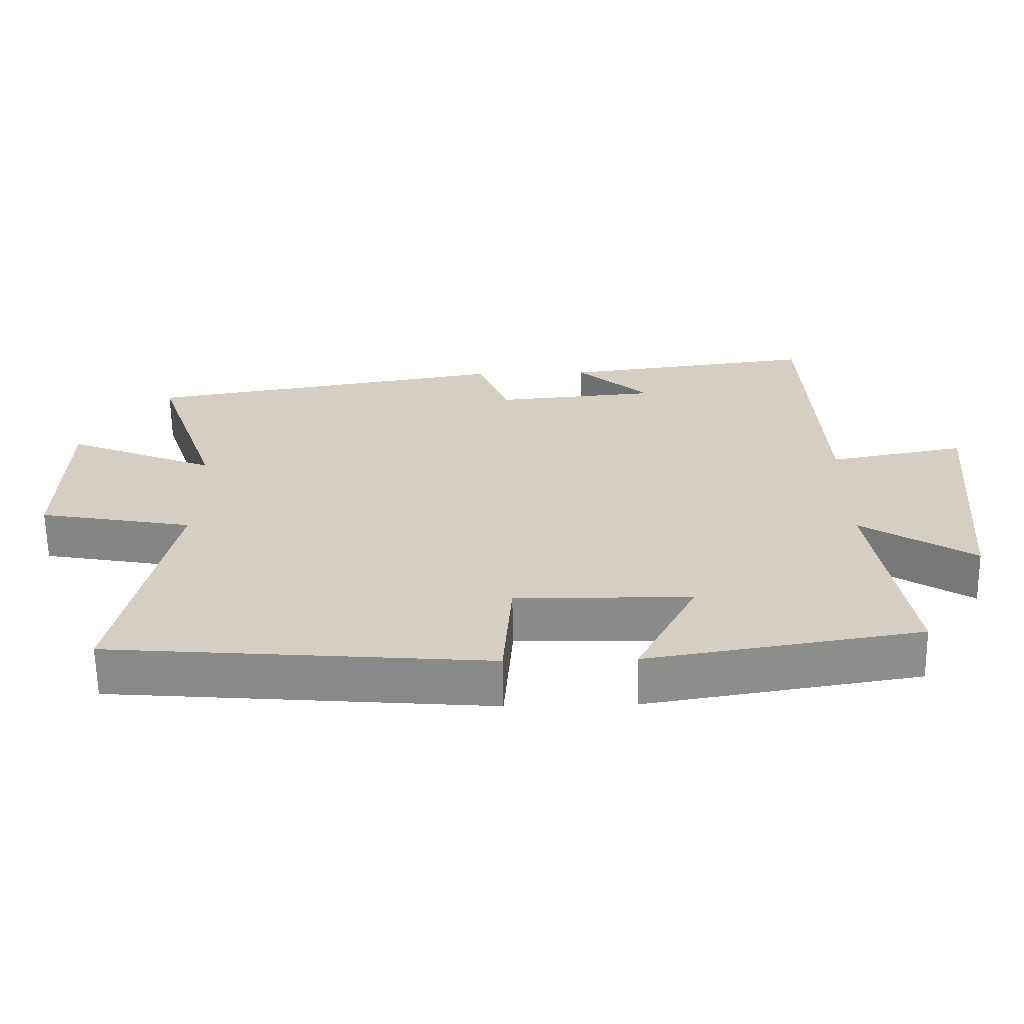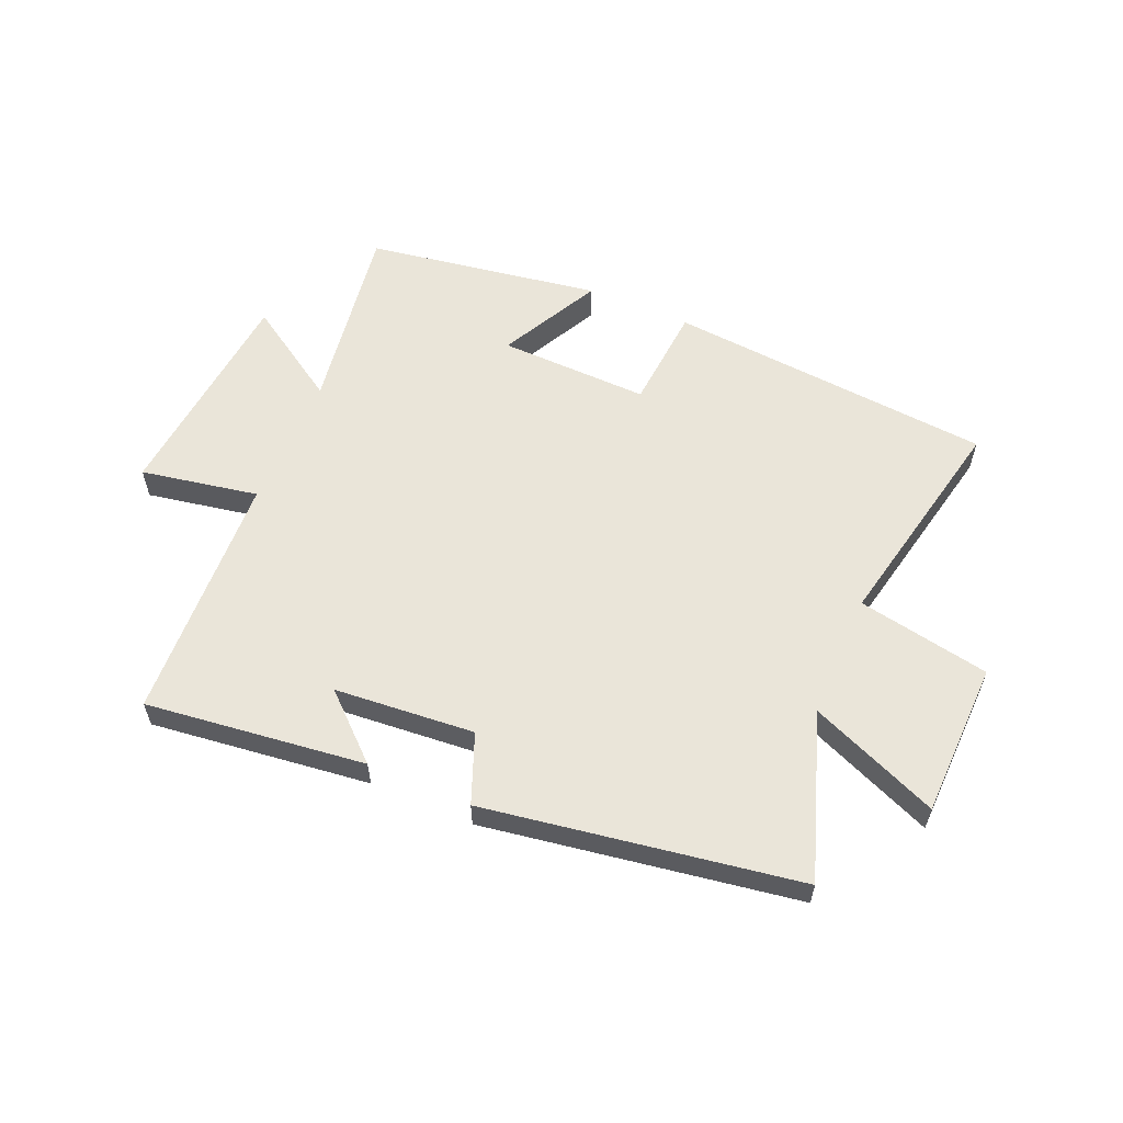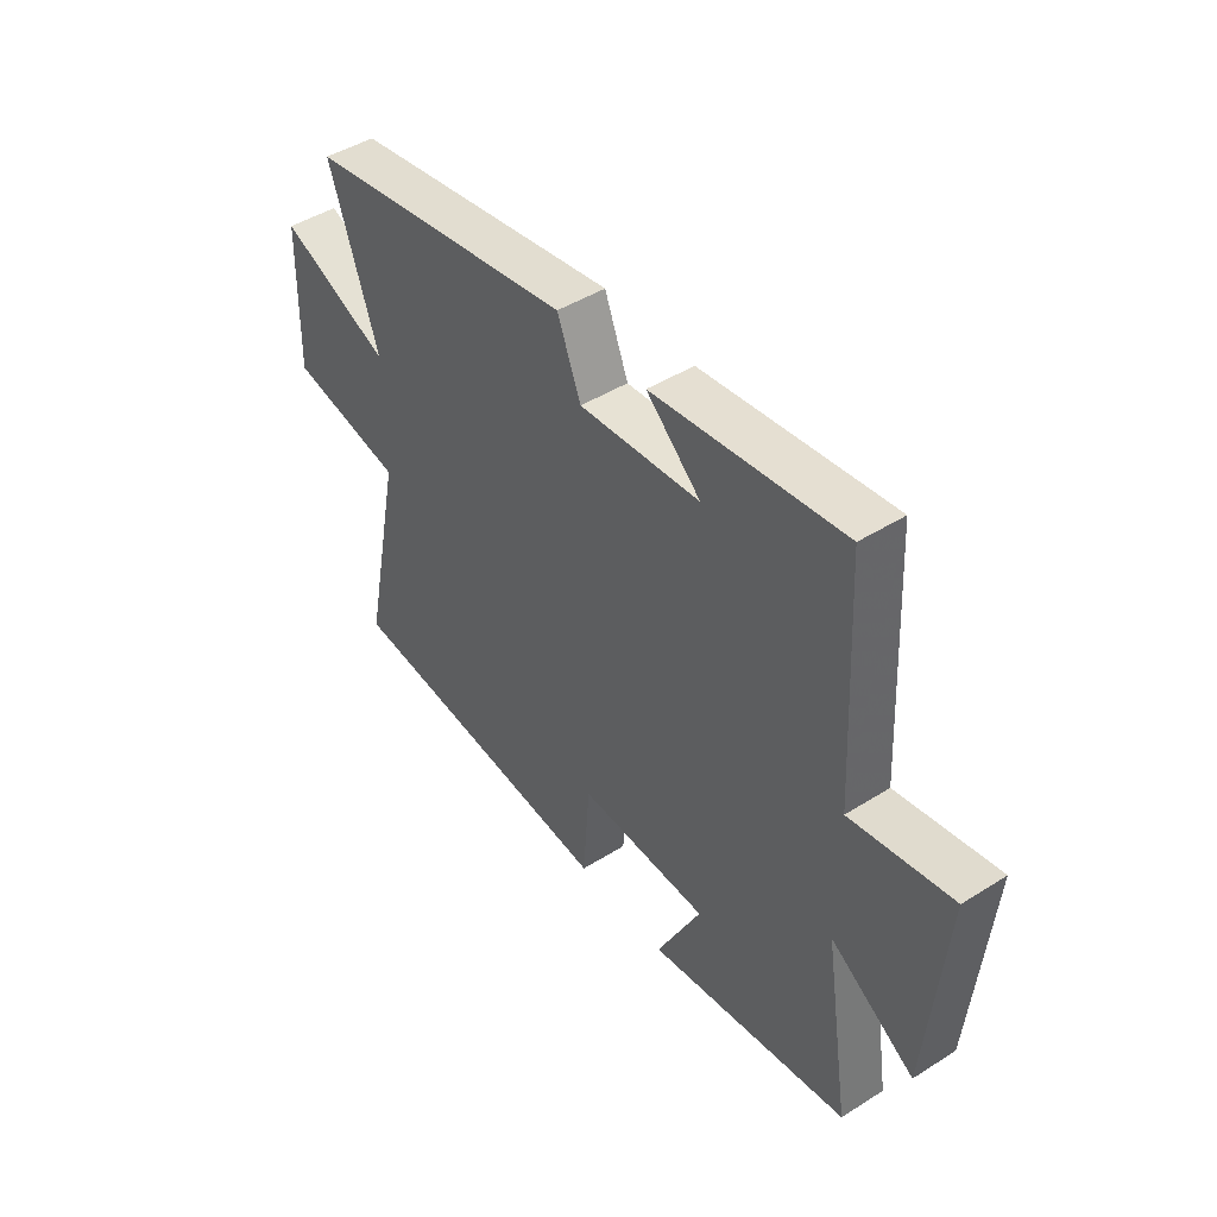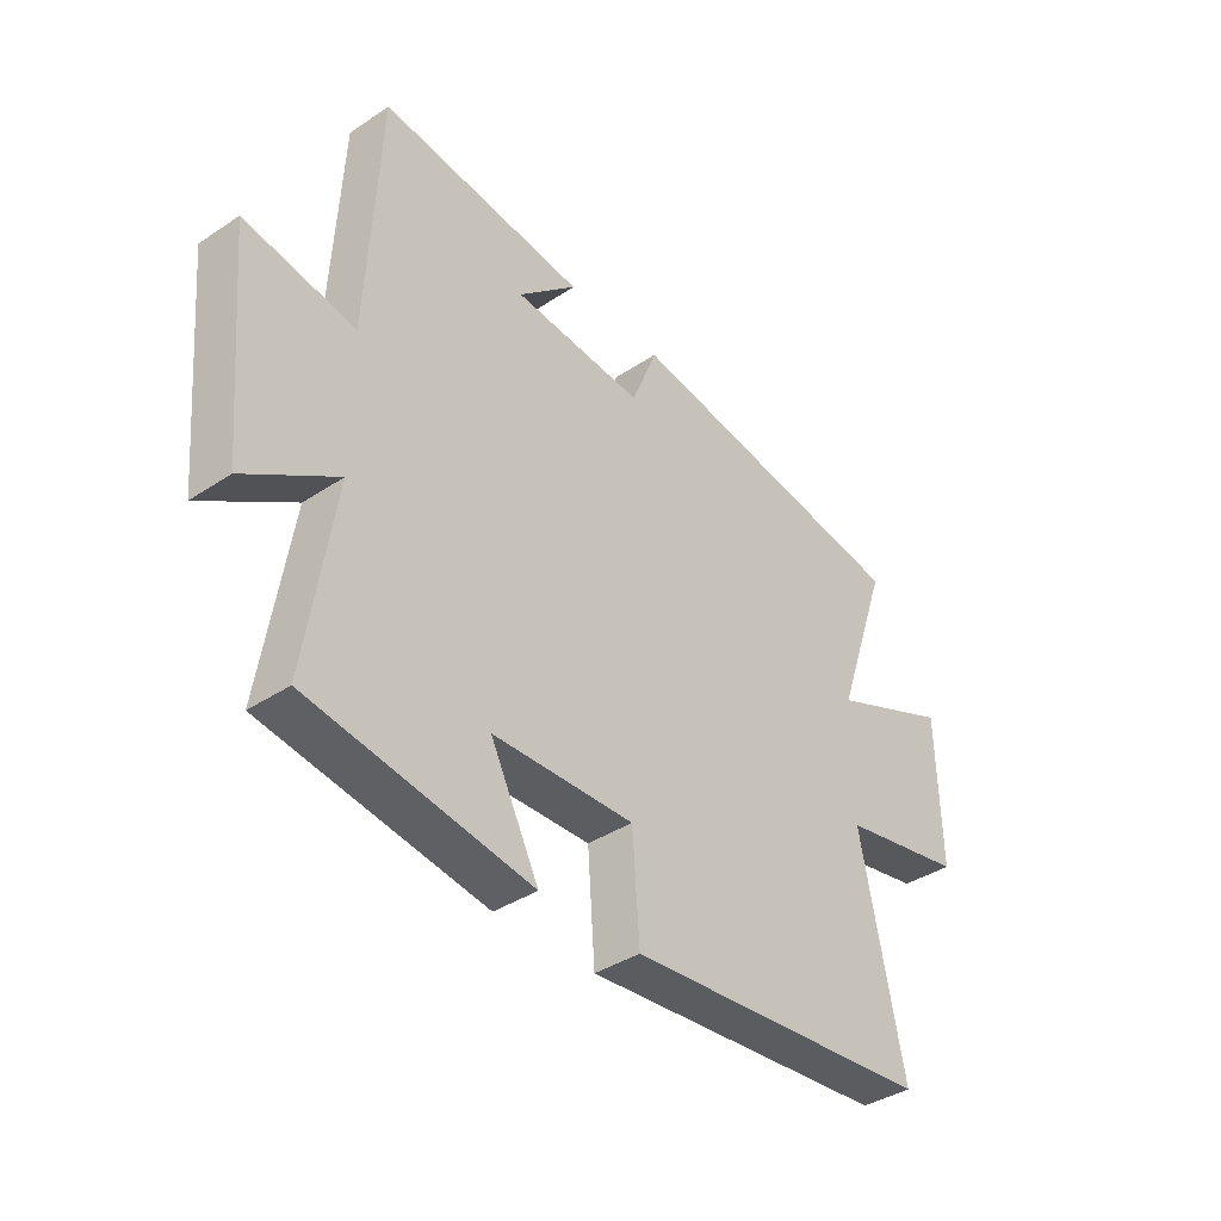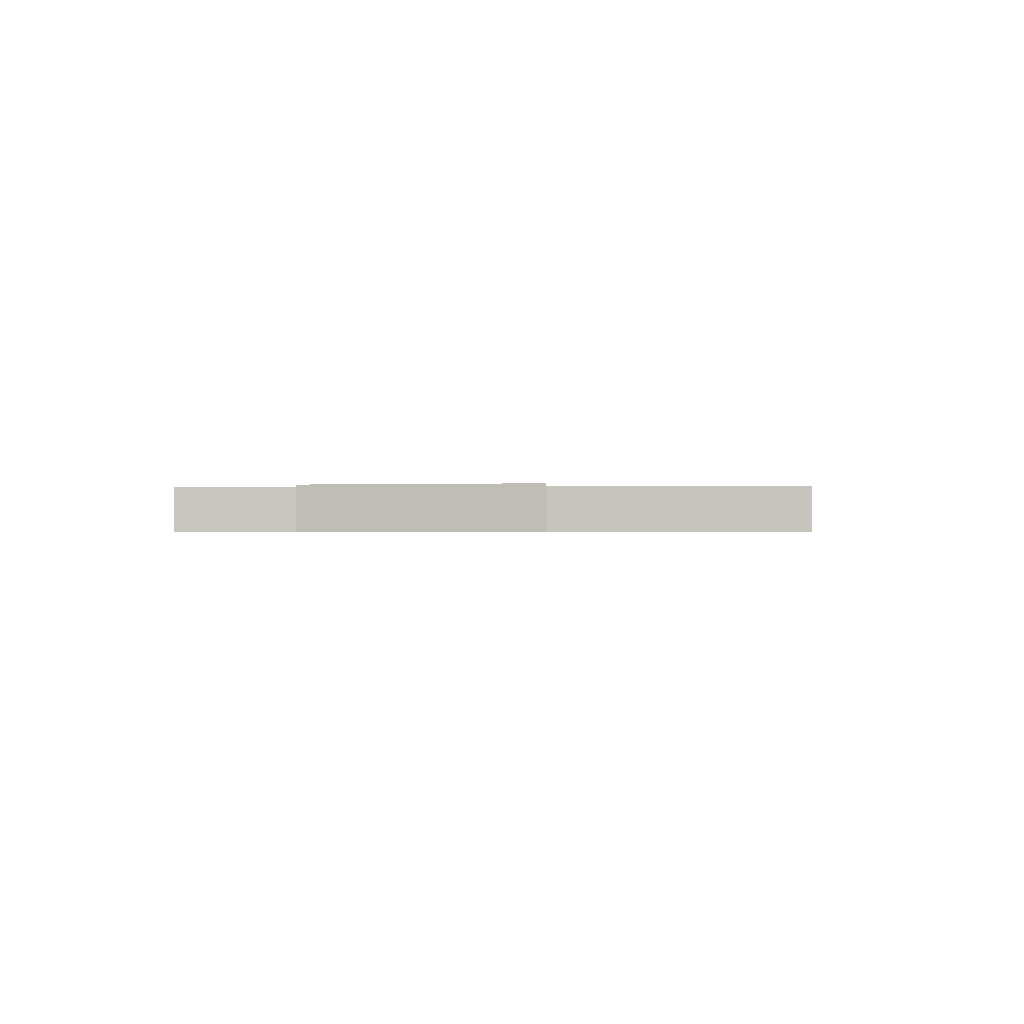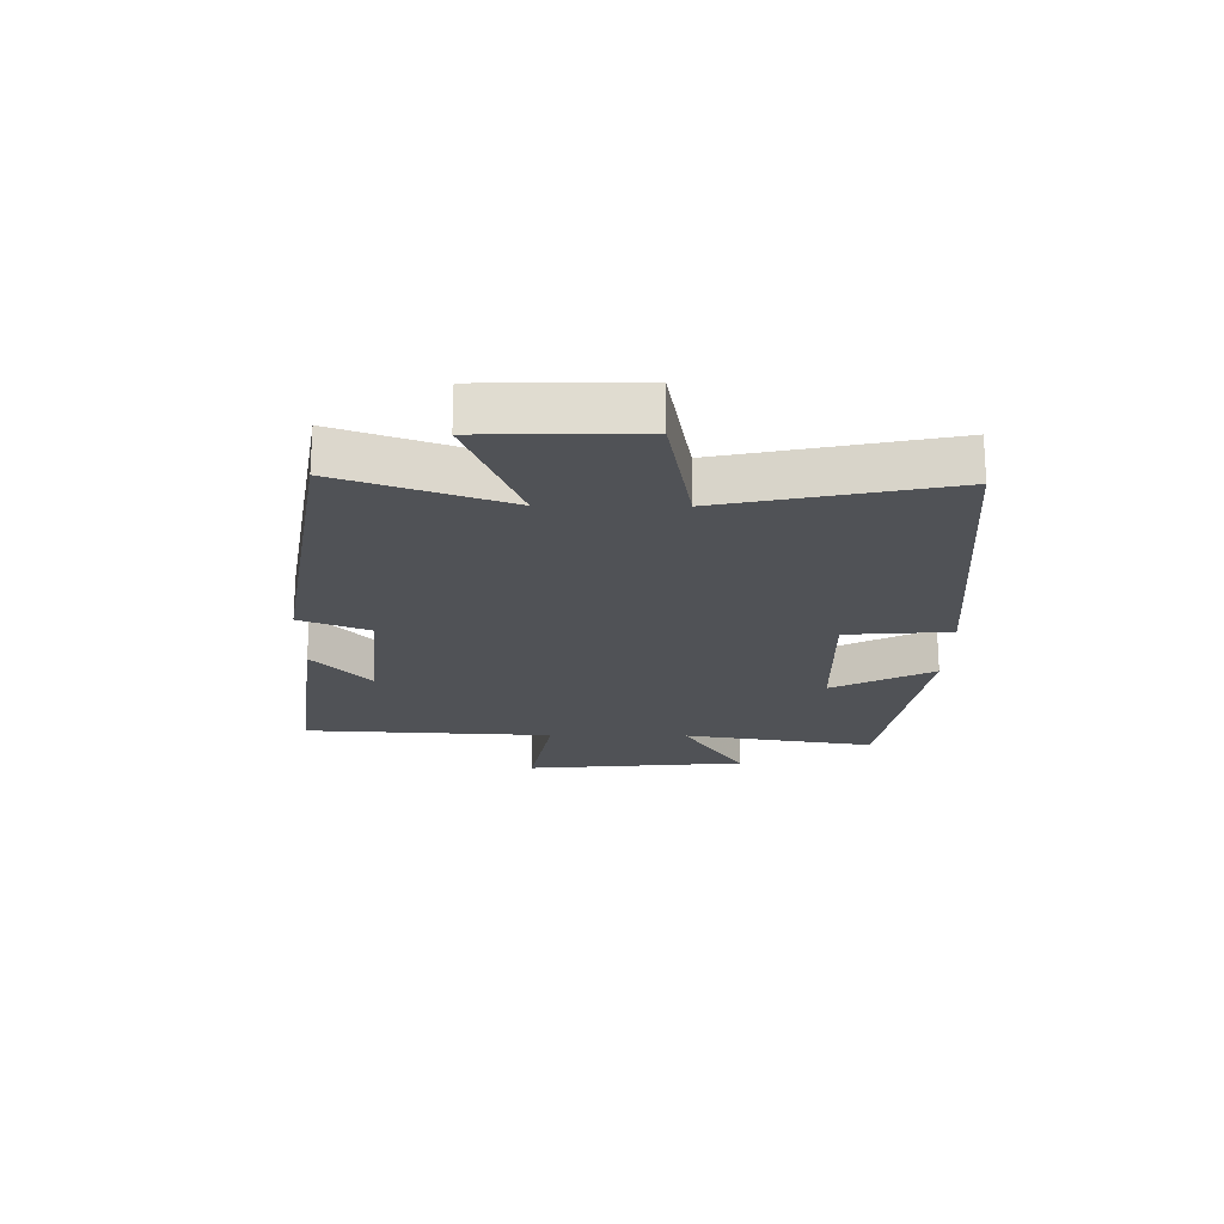
<metadata>
{"format":"obj","ext":"obj","renderer":"f3d","projection":"perspective","resolution":1024,"background":"white","views":[{"elev":-64.0,"azim":-179.1,"up":"+Z"},{"elev":58.4,"azim":23.4,"up":"+Y"},{"elev":45.4,"azim":-126.0,"up":"+Z"},{"elev":-38.3,"azim":-49.9,"up":"+Z"},{"elev":-0.5,"azim":-82.9,"up":"+Y"},{"elev":-20.7,"azim":89.4,"up":"+Y"}]}
</metadata>
<code>
v -0.551 0.07 -0.436
v -0.5 0.07 -0.11
v -0.664 0.07 -0.215
v -0.698 0.07 0.161
v -0.5 0.07 0.124
v -0.478 0.07 0.546
v -0.108 0.07 0.5
v -0.214 0.07 0.404
v 0.022 0.07 0.384
v 0.068 0.07 0.5
v 0.596 0.07 0.414
v 0.5 0.07 0.136
v 0.718 0.07 0.226
v 0.724 0.07 -0.036
v 0.5 0.07 -0.078
v 0.577 0.07 -0.453
v 0.025 0.07 -0.5
v 0.012 0.07 -0.323
v -0.242 0.07 -0.329
v -0.155 0.07 -0.5
v -0.551 0 -0.436
v -0.5 0 -0.11
v -0.664 0 -0.215
v -0.698 0 0.161
v -0.5 0 0.124
v -0.478 0 0.546
v -0.108 0 0.5
v -0.214 0 0.404
v 0.022 0 0.384
v 0.068 0 0.5
v 0.596 0 0.414
v 0.5 0 0.136
v 0.718 0 0.226
v 0.724 0 -0.036
v 0.5 0 -0.078
v 0.577 0 -0.453
v 0.025 0 -0.5
v 0.012 0 -0.323
v -0.242 0 -0.329
v -0.155 0 -0.5
f 19 20 1 2
f 18 19 2
f 15 16 17 18
f 15 18 2
f 12 13 14 15
f 12 15 2
f 9 10 11 12
f 8 9 12 2
f 6 7 8
f 5 6 8 2
f 2 3 4 5
f 22 21 40 39
f 22 39 38
f 38 37 36 35
f 22 38 35
f 35 34 33 32
f 22 35 32
f 32 31 30 29
f 22 32 29 28
f 28 27 26
f 22 28 26 25
f 25 24 23 22
f 1 21 22 2
f 2 22 23 3
f 3 23 24 4
f 4 24 25 5
f 5 25 26 6
f 6 26 27 7
f 7 27 28 8
f 8 28 29 9
f 9 29 30 10
f 10 30 31 11
f 11 31 32 12
f 12 32 33 13
f 13 33 34 14
f 14 34 35 15
f 15 35 36 16
f 16 36 37 17
f 17 37 38 18
f 18 38 39 19
f 19 39 40 20
f 20 40 21 1

</code>
